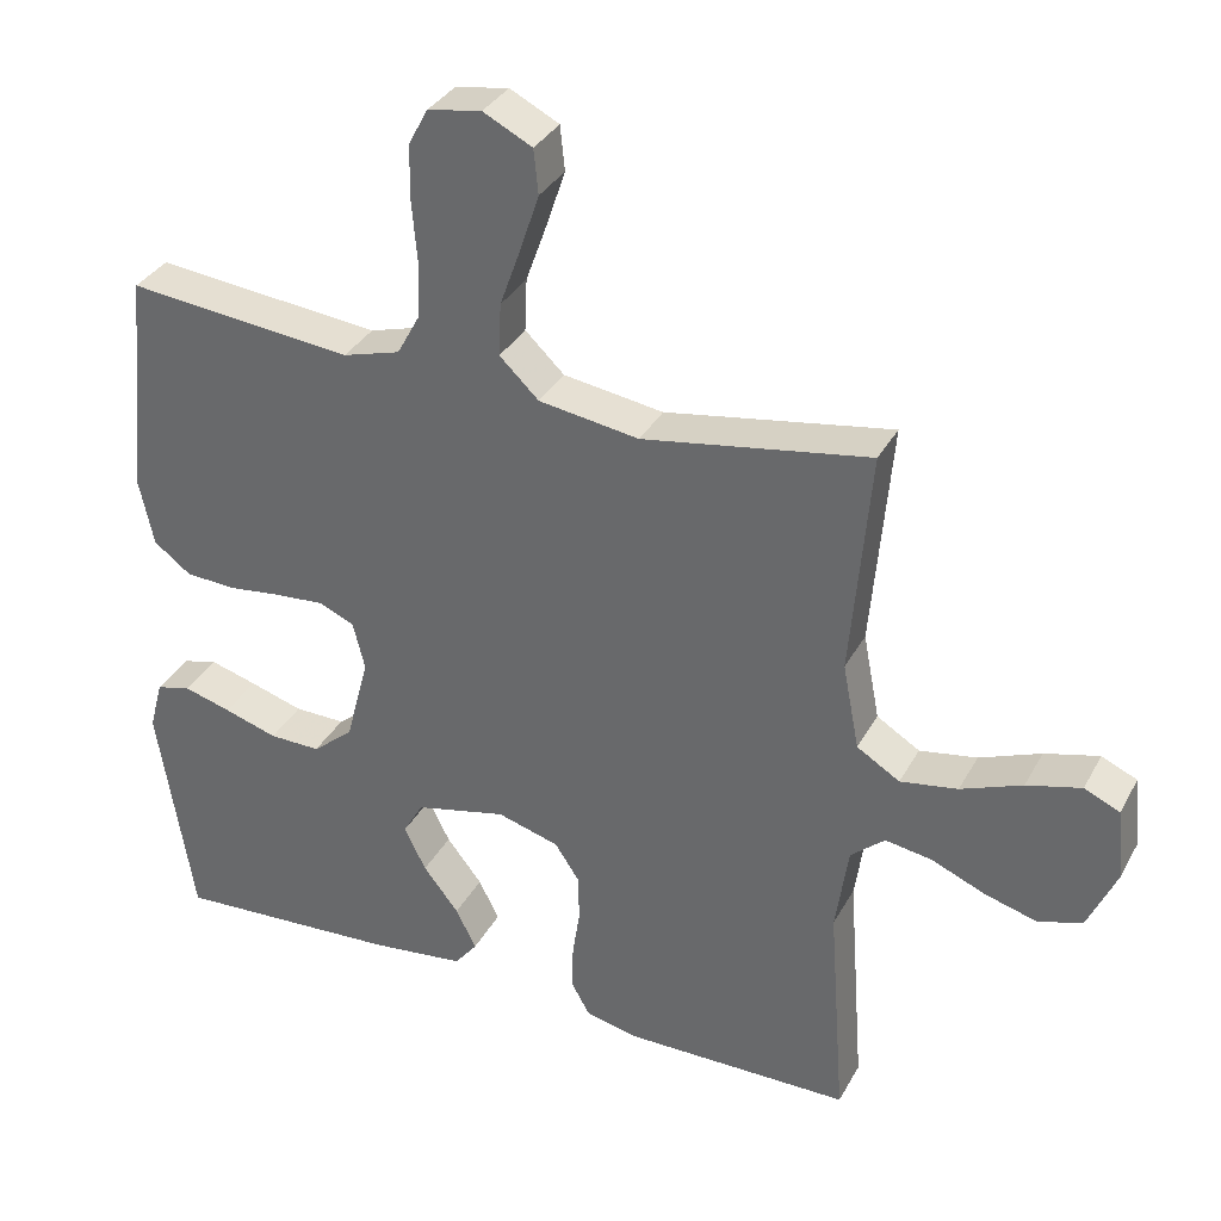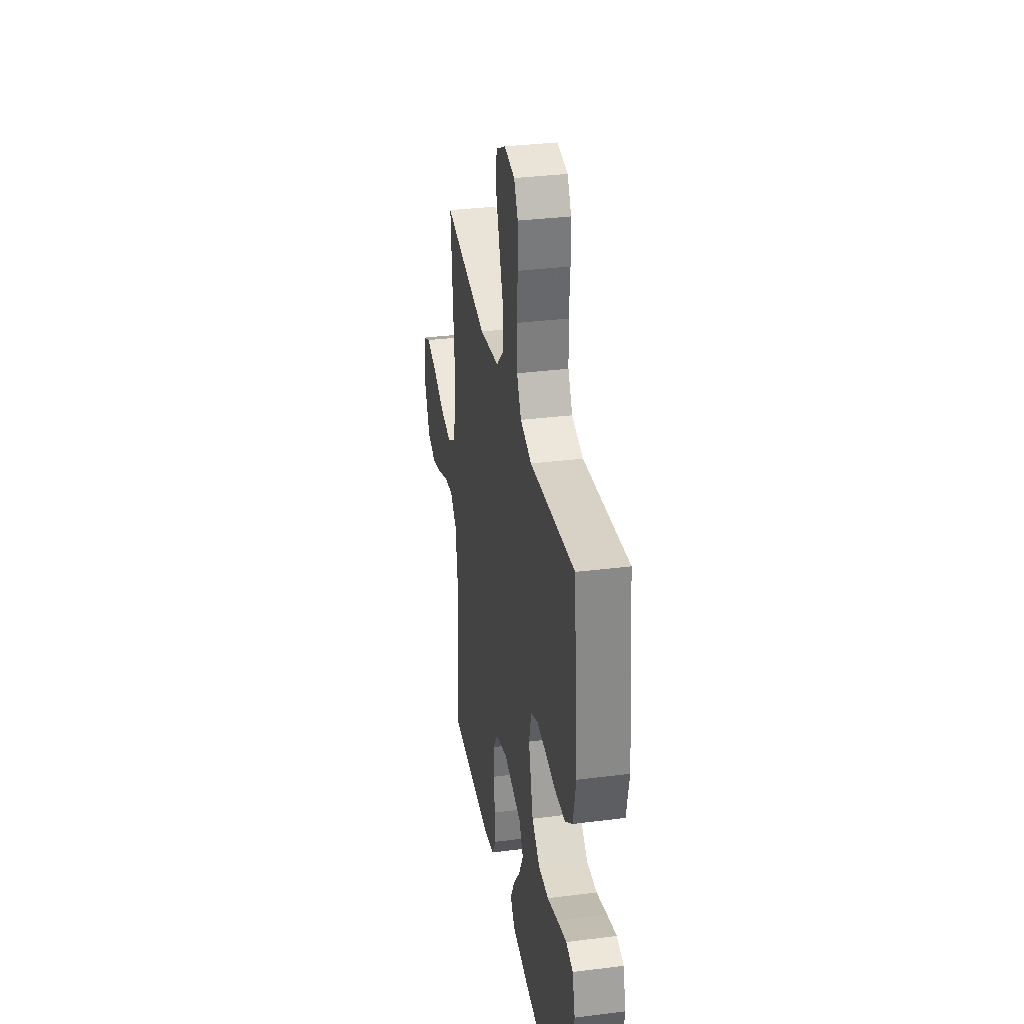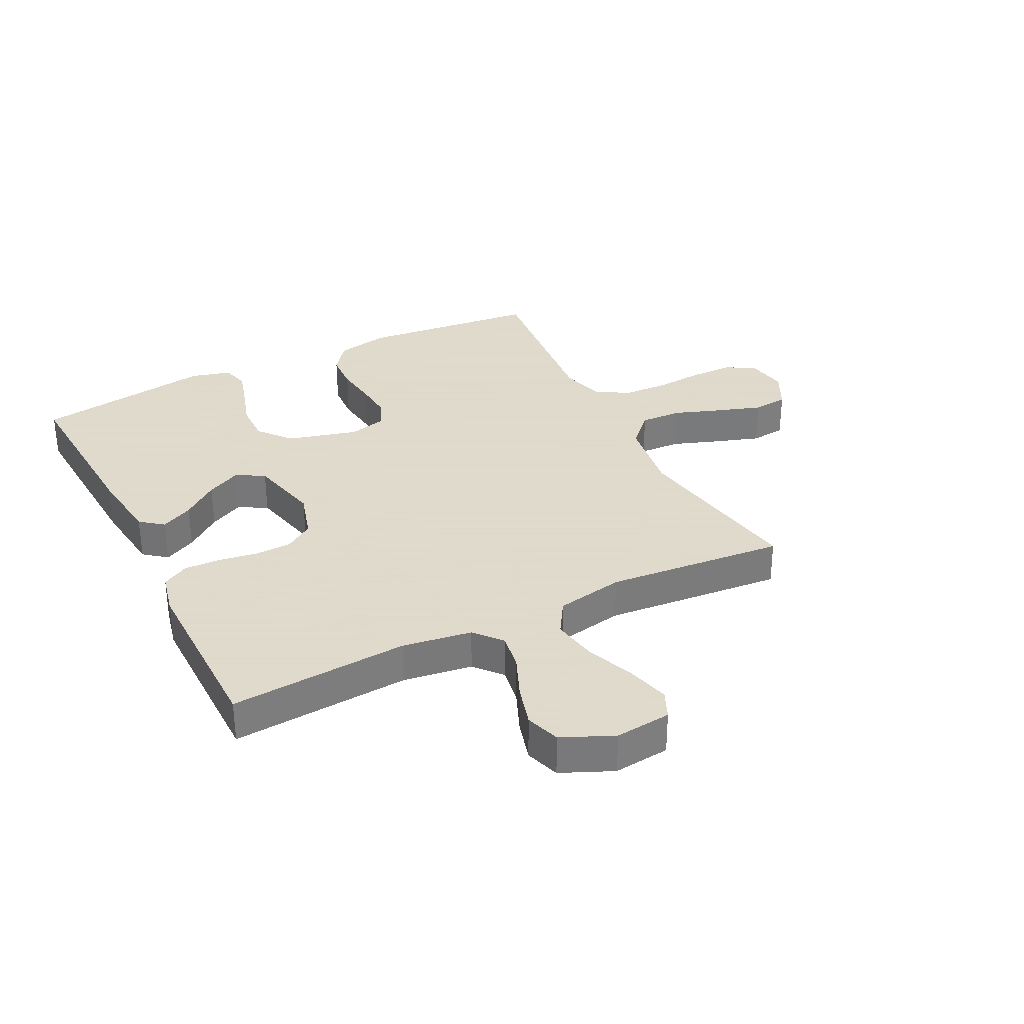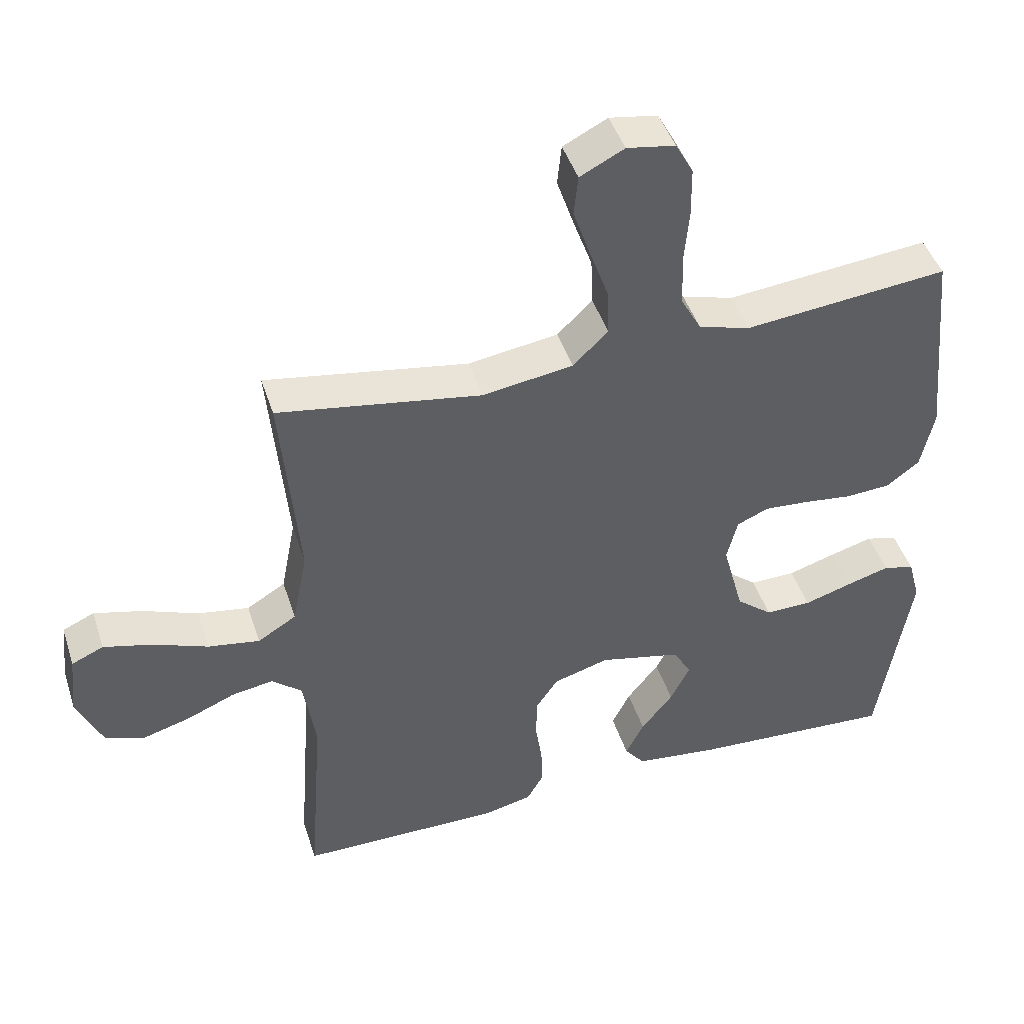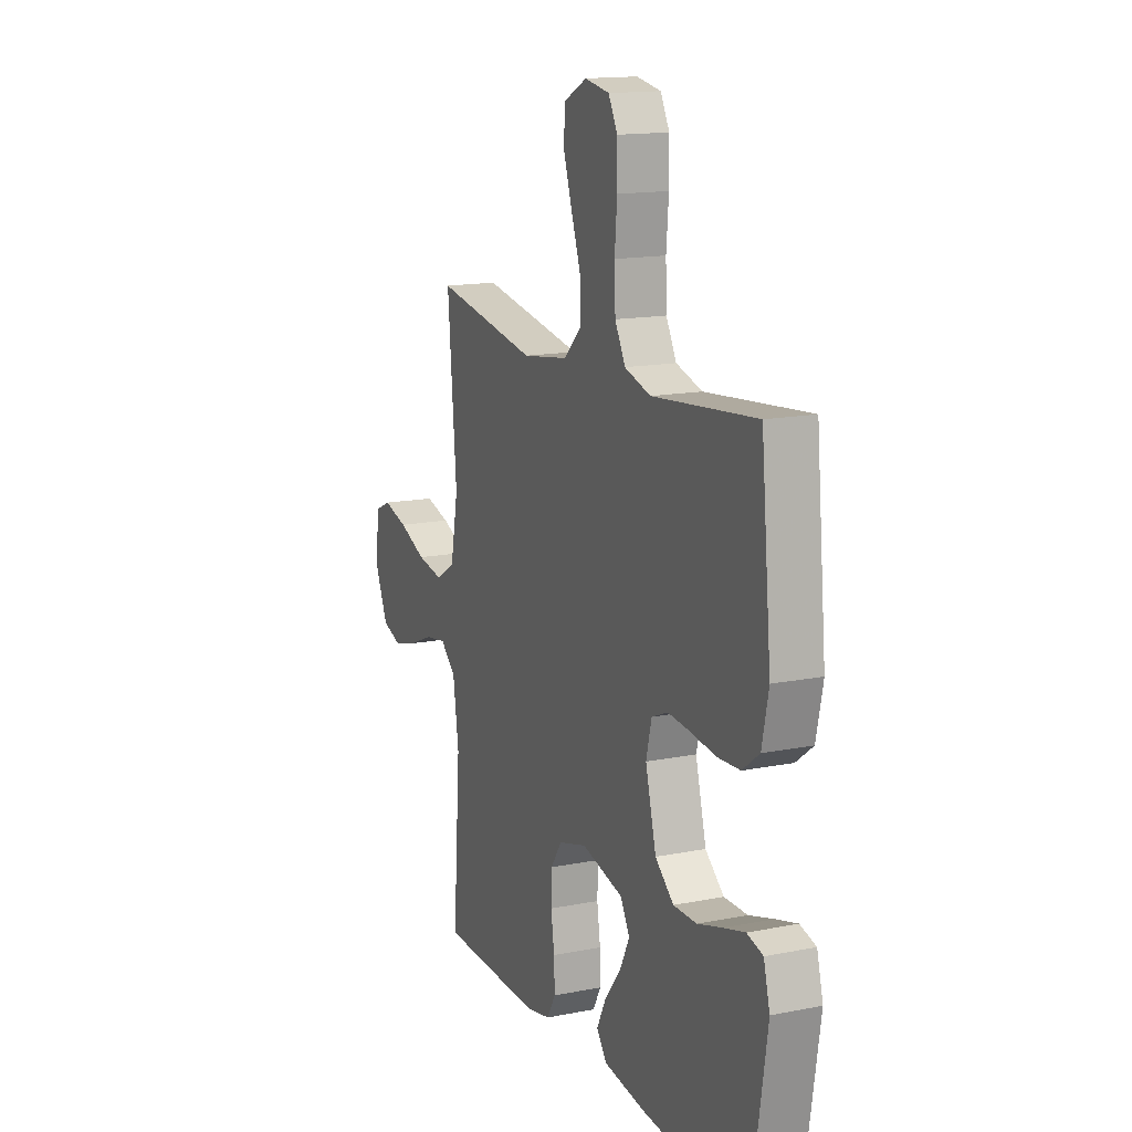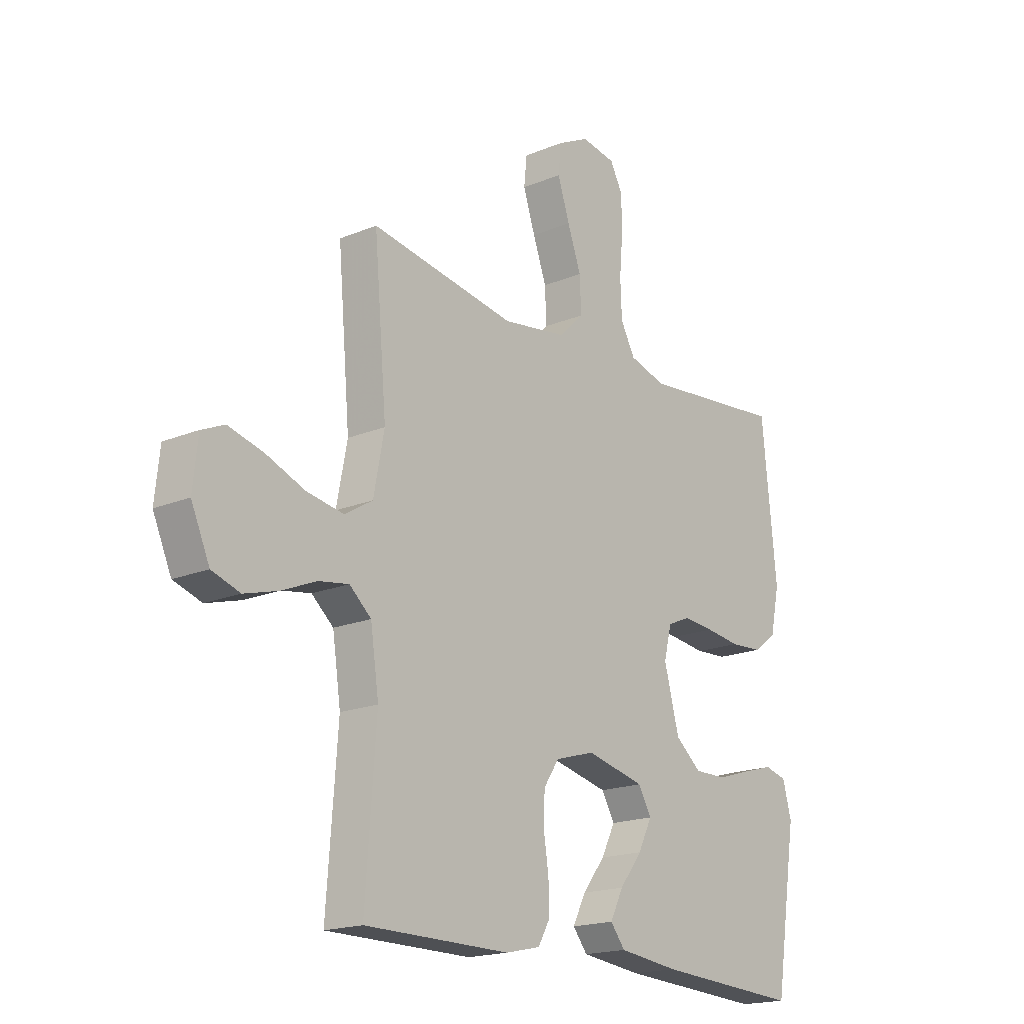
<metadata>
{"format":"obj","ext":"obj","renderer":"f3d","projection":"perspective","resolution":1024,"background":"white","views":[{"elev":34.0,"azim":-155.0,"up":"+Z"},{"elev":33.2,"azim":80.1,"up":"+Z"},{"elev":32.4,"azim":-116.7,"up":"+Y"},{"elev":45.2,"azim":-17.6,"up":"+Z"},{"elev":15.1,"azim":67.1,"up":"+Z"},{"elev":-18.3,"azim":-51.2,"up":"+Z"}]}
</metadata>
<code>
v -0.5 0.07 -0.5
v -0.478 0.07 -0.2
v -0.495 0.07 -0.084
v -0.54 0.07 -0.045
v -0.602 0.07 -0.055
v -0.673 0.07 -0.085
v -0.743 0.07 -0.105
v -0.801 0.07 -0.086
v -0.839 0.07 0
v -0.829 0.07 0.094
v -0.782 0.07 0.115
v -0.71 0.07 0.096
v -0.629 0.07 0.064
v -0.553 0.07 0.051
v -0.496 0.07 0.086
v -0.474 0.07 0.2
v -0.5 0.07 0.5
v -0.2 0.07 0.45
v -0.067 0.07 0.47
v -0.015 0.07 0.52
v -0.018 0.07 0.59
v -0.046 0.07 0.668
v -0.071 0.07 0.743
v -0.065 0.07 0.802
v 0 0.07 0.835
v 0.071 0.07 0.823
v 0.097 0.07 0.775
v 0.098 0.07 0.703
v 0.091 0.07 0.622
v 0.094 0.07 0.547
v 0.124 0.07 0.492
v 0.2 0.07 0.47
v 0.5 0.07 0.5
v 0.53 0.07 0.2
v 0.511 0.07 0.111
v 0.462 0.07 0.074
v 0.396 0.07 0.07
v 0.324 0.07 0.079
v 0.259 0.07 0.084
v 0.212 0.07 0.064
v 0.196 0.07 0
v 0.227 0.07 -0.117
v 0.281 0.07 -0.162
v 0.349 0.07 -0.161
v 0.42 0.07 -0.139
v 0.483 0.07 -0.121
v 0.529 0.07 -0.133
v 0.547 0.07 -0.2
v 0.5 0.07 -0.5
v 0.2 0.07 -0.482
v 0.075 0.07 -0.467
v 0.045 0.07 -0.429
v 0.072 0.07 -0.375
v 0.119 0.07 -0.315
v 0.148 0.07 -0.257
v 0.121 0.07 -0.21
v 0 0.07 -0.182
v -0.082 0.07 -0.206
v -0.114 0.07 -0.254
v -0.116 0.07 -0.316
v -0.106 0.07 -0.382
v -0.104 0.07 -0.442
v -0.129 0.07 -0.486
v -0.2 0.07 -0.502
v -0.5 0 -0.5
v -0.478 0 -0.2
v -0.495 0 -0.084
v -0.54 0 -0.045
v -0.602 0 -0.055
v -0.673 0 -0.085
v -0.743 0 -0.105
v -0.801 0 -0.086
v -0.839 0 0
v -0.829 0 0.094
v -0.782 0 0.115
v -0.71 0 0.096
v -0.629 0 0.064
v -0.553 0 0.051
v -0.496 0 0.086
v -0.474 0 0.2
v -0.5 0 0.5
v -0.2 0 0.45
v -0.067 0 0.47
v -0.015 0 0.52
v -0.018 0 0.59
v -0.046 0 0.668
v -0.071 0 0.743
v -0.065 0 0.802
v 0 0 0.835
v 0.071 0 0.823
v 0.097 0 0.775
v 0.098 0 0.703
v 0.091 0 0.622
v 0.094 0 0.547
v 0.124 0 0.492
v 0.2 0 0.47
v 0.5 0 0.5
v 0.53 0 0.2
v 0.511 0 0.111
v 0.462 0 0.074
v 0.396 0 0.07
v 0.324 0 0.079
v 0.259 0 0.084
v 0.212 0 0.064
v 0.196 0 0
v 0.227 0 -0.117
v 0.281 0 -0.162
v 0.349 0 -0.161
v 0.42 0 -0.139
v 0.483 0 -0.121
v 0.529 0 -0.133
v 0.547 0 -0.2
v 0.5 0 -0.5
v 0.2 0 -0.482
v 0.075 0 -0.467
v 0.045 0 -0.429
v 0.072 0 -0.375
v 0.119 0 -0.315
v 0.148 0 -0.257
v 0.121 0 -0.21
v 0 0 -0.182
v -0.082 0 -0.206
v -0.114 0 -0.254
v -0.116 0 -0.316
v -0.106 0 -0.382
v -0.104 0 -0.442
v -0.129 0 -0.486
v -0.2 0 -0.502
f 64 1 2
f 63 64 2
f 62 63 2
f 61 62 2
f 60 61 2
f 59 60 2 3
f 58 59 3 4
f 57 58 4
f 56 57 4
f 52 53 54
f 51 52 54
f 50 51 54
f 49 50 54
f 48 49 54
f 47 48 54
f 46 47 54
f 45 46 54
f 44 45 54
f 43 44 54 55
f 42 43 55 56
f 36 37 38
f 35 36 38
f 34 35 38
f 33 34 38
f 32 33 38
f 31 32 38 39
f 30 31 39 40
f 27 28 29
f 26 27 29
f 25 26 29
f 24 25 29
f 23 24 29
f 22 23 29
f 21 22 29
f 20 21 29 30
f 30 40 41
f 20 30 41
f 19 20 41
f 16 17 18
f 41 42 56
f 19 41 56
f 18 19 56
f 16 18 56
f 15 16 56
f 11 12 13
f 10 11 13
f 9 10 13
f 8 9 13
f 7 8 13
f 6 7 13
f 5 6 13
f 14 15 56 4
f 4 5 13 14
f 66 65 128
f 66 128 127
f 66 127 126
f 66 126 125
f 66 125 124
f 67 66 124 123
f 68 67 123 122
f 68 122 121
f 68 121 120
f 118 117 116
f 118 116 115
f 118 115 114
f 118 114 113
f 118 113 112
f 118 112 111
f 118 111 110
f 118 110 109
f 118 109 108
f 119 118 108 107
f 120 119 107 106
f 102 101 100
f 102 100 99
f 102 99 98
f 102 98 97
f 102 97 96
f 103 102 96 95
f 104 103 95 94
f 93 92 91
f 93 91 90
f 93 90 89
f 93 89 88
f 93 88 87
f 93 87 86
f 93 86 85
f 94 93 85 84
f 105 104 94
f 105 94 84
f 105 84 83
f 82 81 80
f 120 106 105
f 120 105 83
f 120 83 82
f 120 82 80
f 120 80 79
f 77 76 75
f 77 75 74
f 77 74 73
f 77 73 72
f 77 72 71
f 77 71 70
f 77 70 69
f 68 120 79 78
f 78 77 69 68
f 1 65 66 2
f 2 66 67 3
f 3 67 68 4
f 4 68 69 5
f 5 69 70 6
f 6 70 71 7
f 7 71 72 8
f 8 72 73 9
f 9 73 74 10
f 10 74 75 11
f 11 75 76 12
f 12 76 77 13
f 13 77 78 14
f 14 78 79 15
f 15 79 80 16
f 16 80 81 17
f 17 81 82 18
f 18 82 83 19
f 19 83 84 20
f 20 84 85 21
f 21 85 86 22
f 22 86 87 23
f 23 87 88 24
f 24 88 89 25
f 25 89 90 26
f 26 90 91 27
f 27 91 92 28
f 28 92 93 29
f 29 93 94 30
f 30 94 95 31
f 31 95 96 32
f 32 96 97 33
f 33 97 98 34
f 34 98 99 35
f 35 99 100 36
f 36 100 101 37
f 37 101 102 38
f 38 102 103 39
f 39 103 104 40
f 40 104 105 41
f 41 105 106 42
f 42 106 107 43
f 43 107 108 44
f 44 108 109 45
f 45 109 110 46
f 46 110 111 47
f 47 111 112 48
f 48 112 113 49
f 49 113 114 50
f 50 114 115 51
f 51 115 116 52
f 52 116 117 53
f 53 117 118 54
f 54 118 119 55
f 55 119 120 56
f 56 120 121 57
f 57 121 122 58
f 58 122 123 59
f 59 123 124 60
f 60 124 125 61
f 61 125 126 62
f 62 126 127 63
f 63 127 128 64
f 64 128 65 1

</code>
